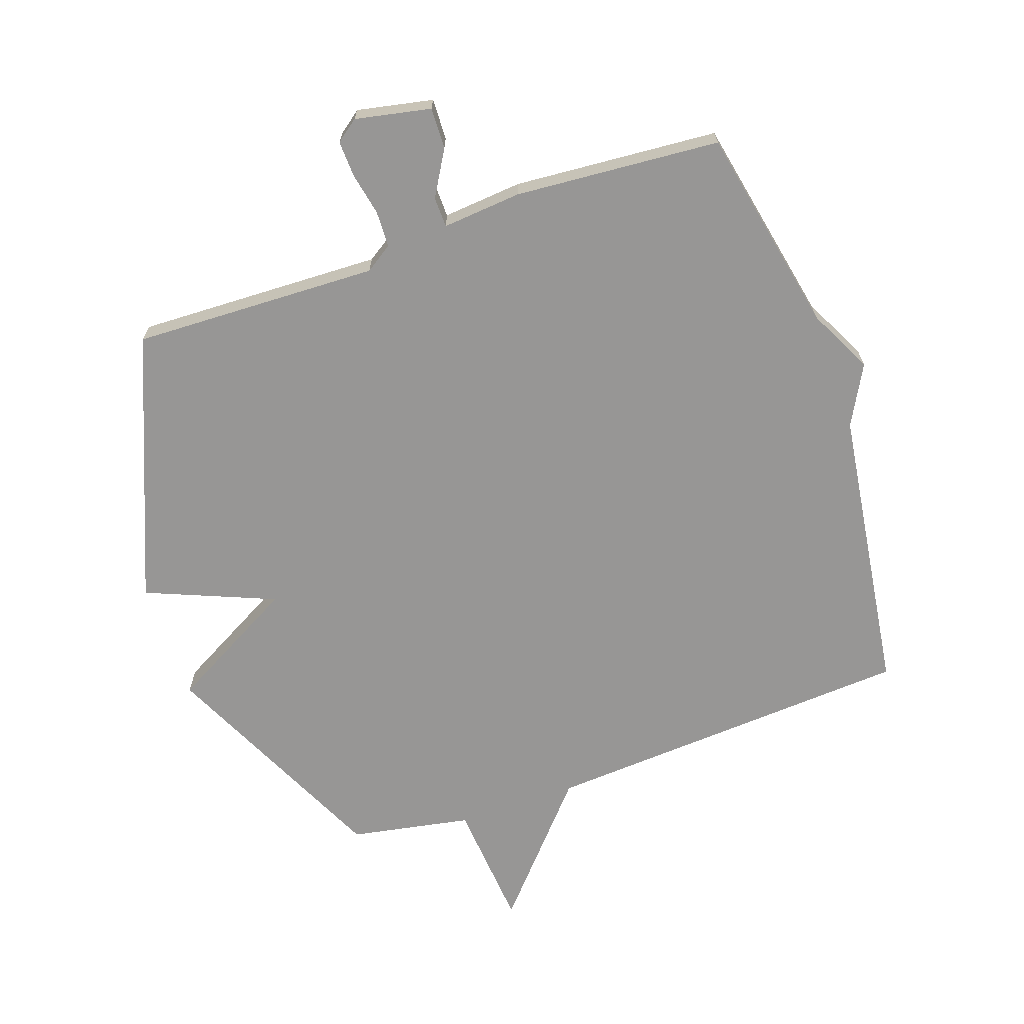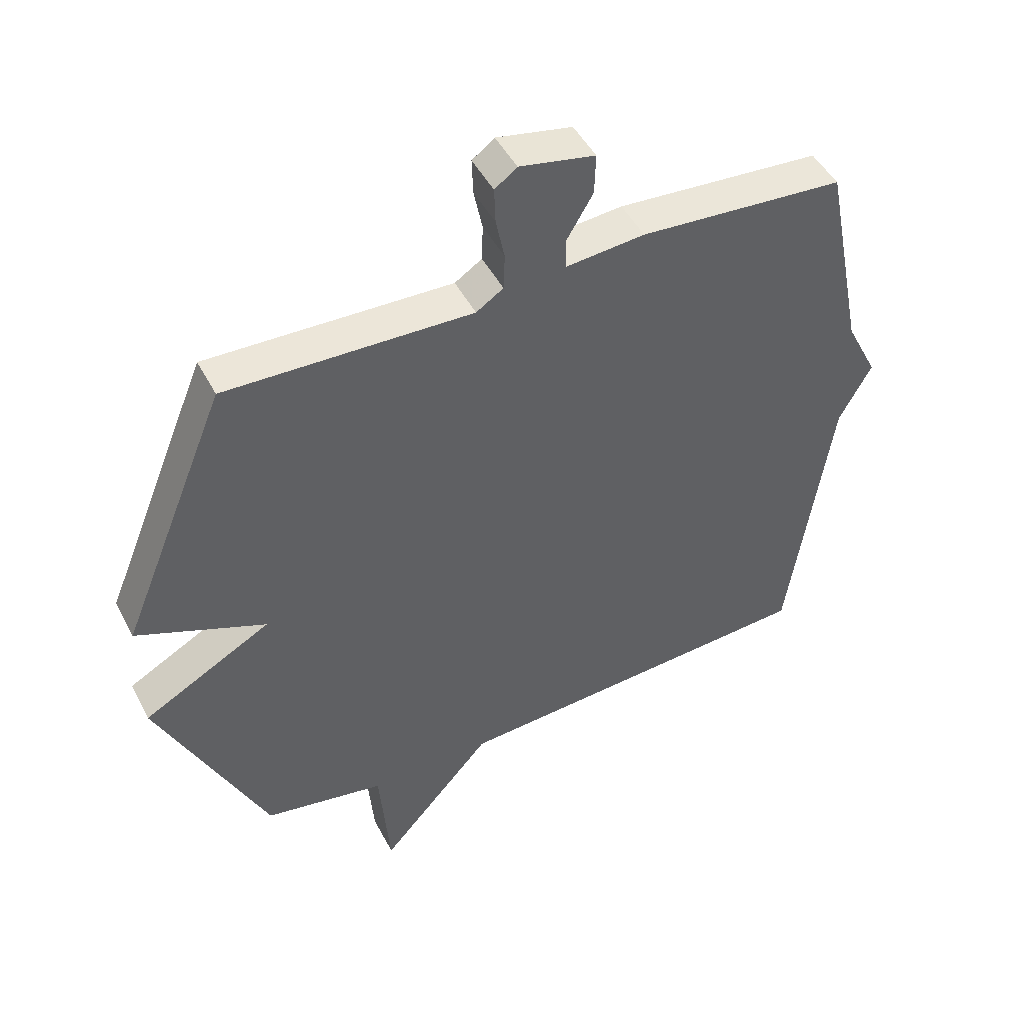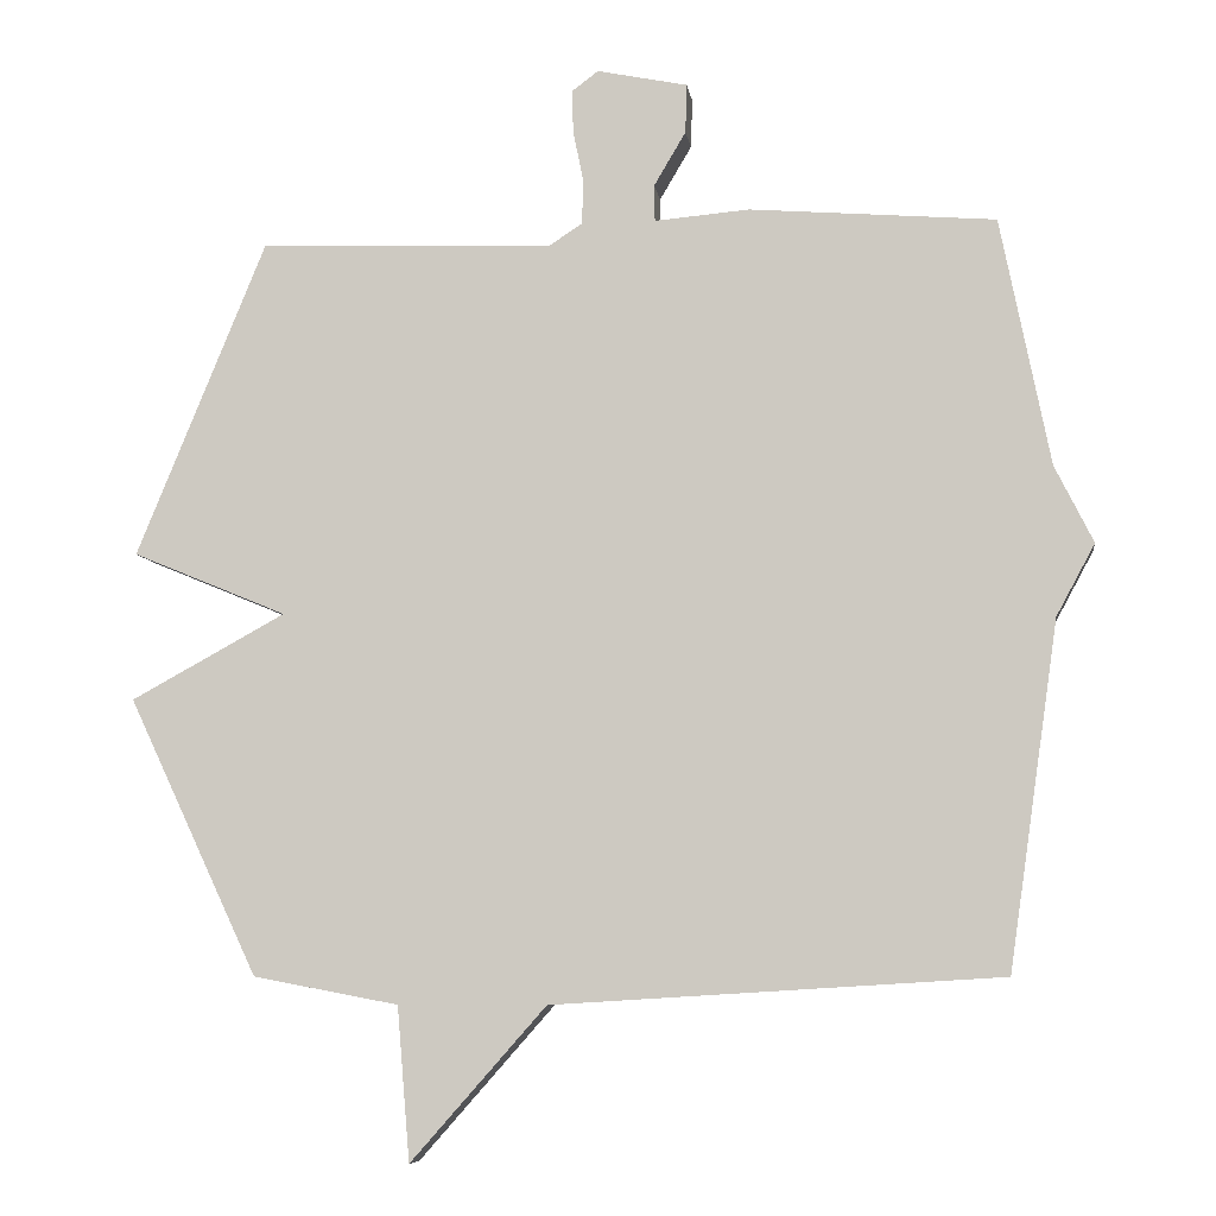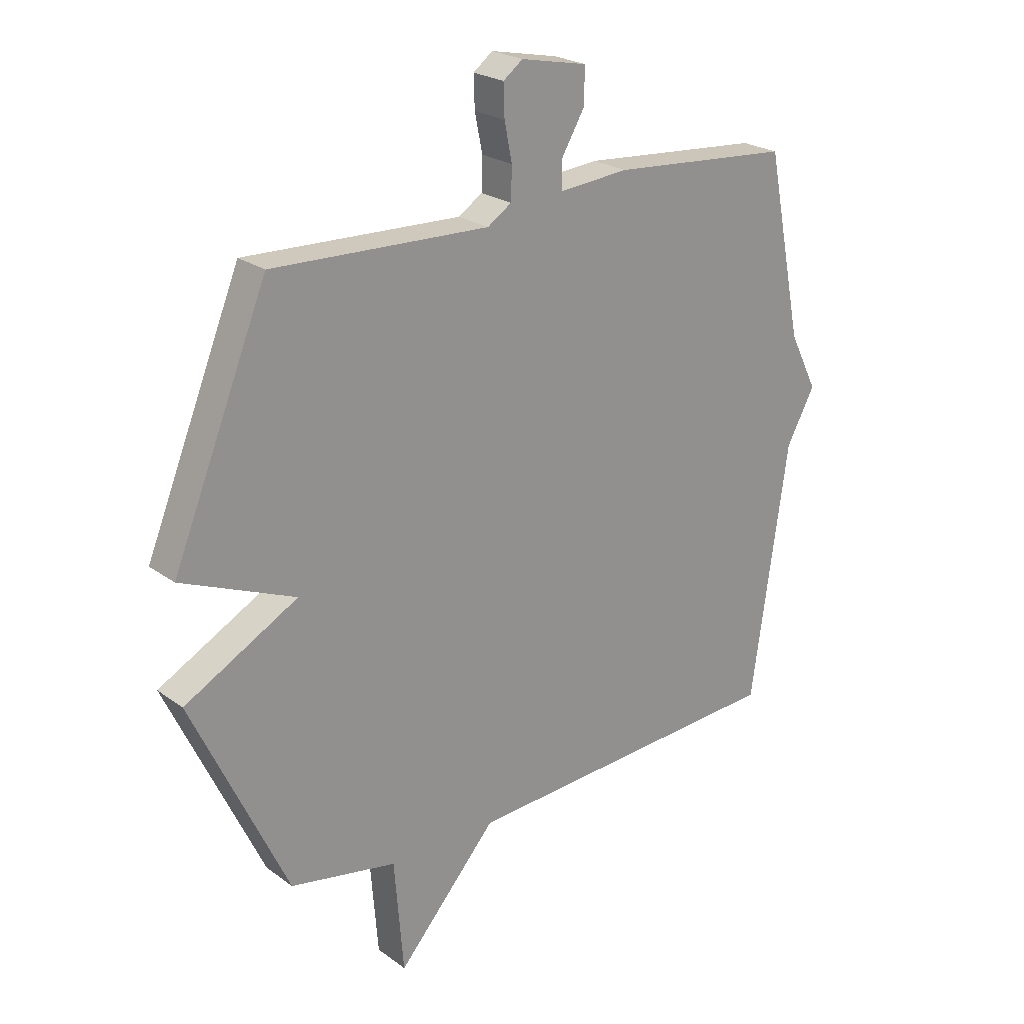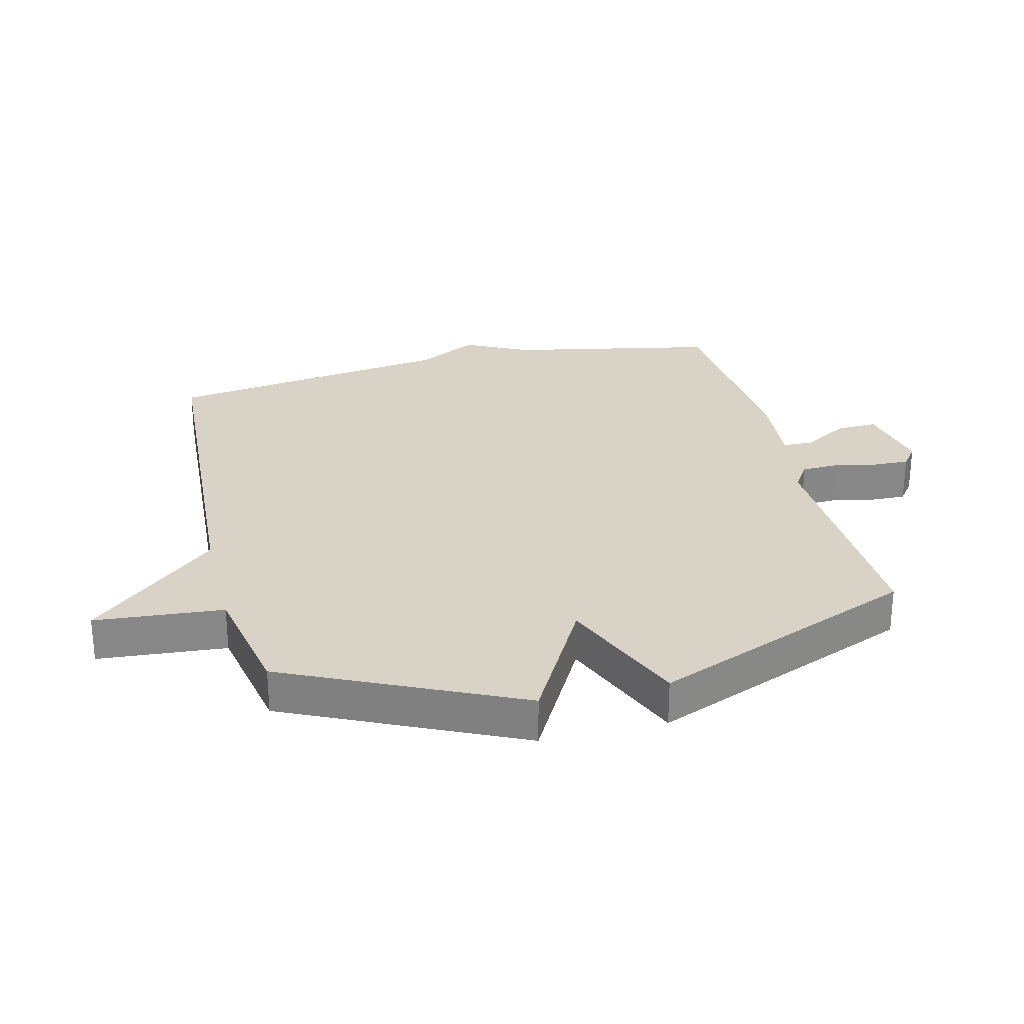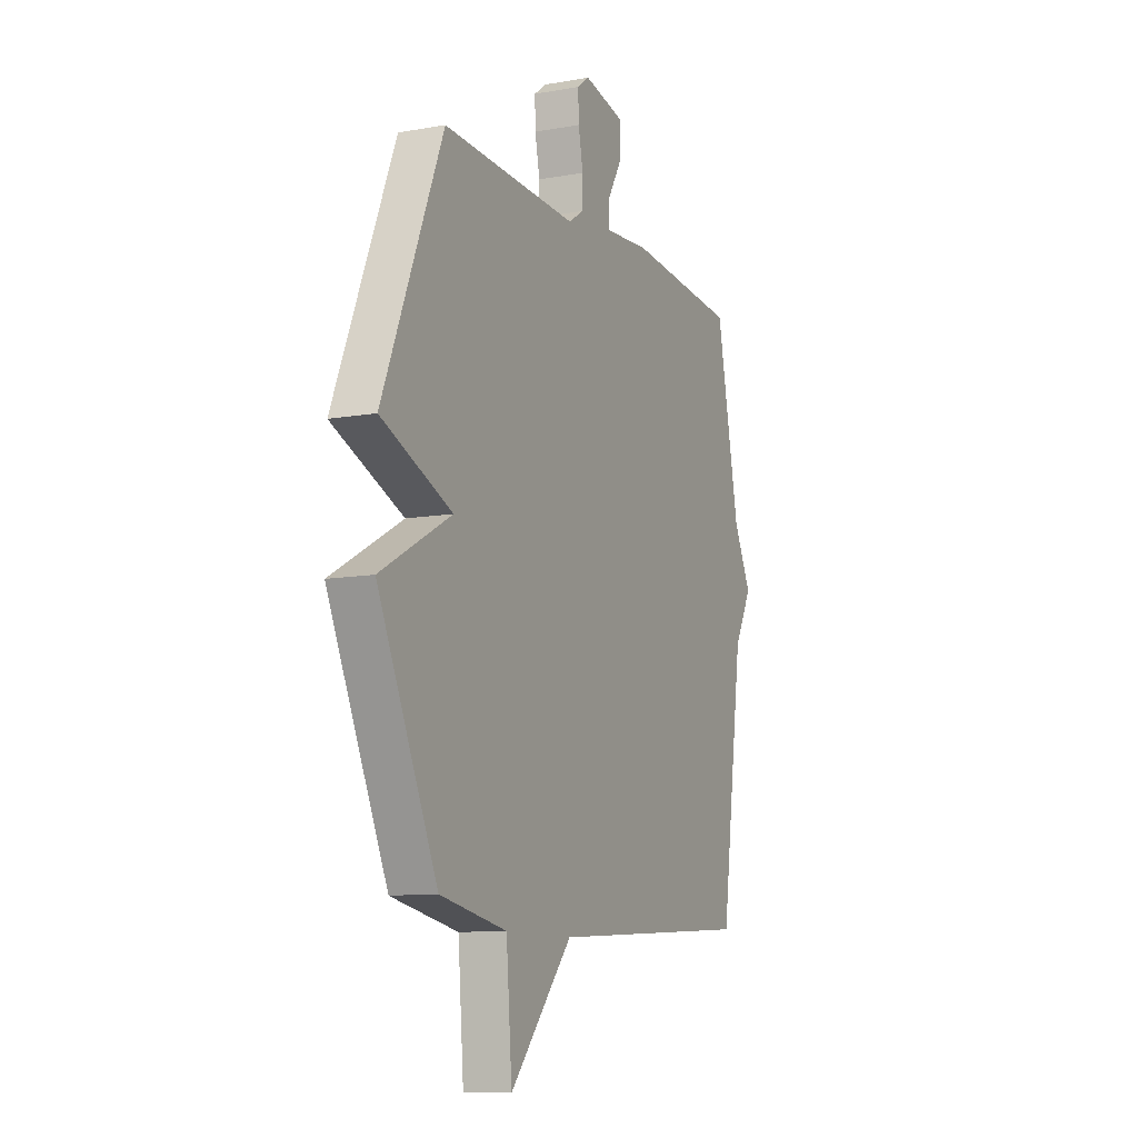
<metadata>
{"format":"obj","ext":"obj","renderer":"f3d","projection":"perspective","resolution":1024,"background":"white","views":[{"elev":-67.9,"azim":19.3,"up":"+Y"},{"elev":47.7,"azim":-26.7,"up":"+Z"},{"elev":-7.3,"azim":7.8,"up":"+Z"},{"elev":23.4,"azim":-39.5,"up":"+Z"},{"elev":27.8,"azim":-103.8,"up":"+Y"},{"elev":-10.5,"azim":-65.8,"up":"+Z"}]}
</metadata>
<code>
v 0.5 0.07 0.5
v 0.567 0.07 0.166
v 0.619 0.07 0.062
v 0.567 0.07 -0.034
v 0.5 0.07 -0.5
v -0.104 0.07 -0.537
v -0.287 0.07 -0.744
v -0.304 0.07 -0.537
v -0.5 0.07 -0.5
v -0.675 0.07 -0.127
v -0.467 0.07 -0.013
v -0.675 0.07 0.073
v -0.5 0.07 0.5
v -0.103 0.07 0.486
v -0.059 0.07 0.515
v -0.057 0.07 0.574
v -0.071 0.07 0.643
v -0.073 0.07 0.701
v -0.037 0.07 0.728
v 0.085 0.07 0.703
v 0.083 0.07 0.637
v 0.04 0.07 0.564
v 0.041 0.07 0.515
v 0.169 0.07 0.526
v 0.5 0 0.5
v 0.567 0 0.166
v 0.619 0 0.062
v 0.567 0 -0.034
v 0.5 0 -0.5
v -0.104 0 -0.537
v -0.287 0 -0.744
v -0.304 0 -0.537
v -0.5 0 -0.5
v -0.675 0 -0.127
v -0.467 0 -0.013
v -0.675 0 0.073
v -0.5 0 0.5
v -0.103 0 0.486
v -0.059 0 0.515
v -0.057 0 0.574
v -0.071 0 0.643
v -0.073 0 0.701
v -0.037 0 0.728
v 0.085 0 0.703
v 0.083 0 0.637
v 0.04 0 0.564
v 0.041 0 0.515
v 0.169 0 0.526
f 23 24 1 2
f 20 21 22
f 19 20 22
f 18 19 22
f 17 18 22
f 16 17 22
f 15 16 22 23
f 2 3 4
f 23 2 4
f 15 23 4
f 14 15 4
f 13 14 4
f 12 13 4
f 11 12 4
f 4 5 6
f 11 4 6
f 10 11 6
f 9 10 6
f 8 9 6
f 6 7 8
f 26 25 48 47
f 46 45 44
f 46 44 43
f 46 43 42
f 46 42 41
f 46 41 40
f 47 46 40 39
f 28 27 26
f 28 26 47
f 28 47 39
f 28 39 38
f 28 38 37
f 28 37 36
f 28 36 35
f 30 29 28
f 30 28 35
f 30 35 34
f 30 34 33
f 30 33 32
f 32 31 30
f 1 25 26 2
f 2 26 27 3
f 3 27 28 4
f 4 28 29 5
f 5 29 30 6
f 6 30 31 7
f 7 31 32 8
f 8 32 33 9
f 9 33 34 10
f 10 34 35 11
f 11 35 36 12
f 12 36 37 13
f 13 37 38 14
f 14 38 39 15
f 15 39 40 16
f 16 40 41 17
f 17 41 42 18
f 18 42 43 19
f 19 43 44 20
f 20 44 45 21
f 21 45 46 22
f 22 46 47 23
f 23 47 48 24
f 24 48 25 1

</code>
